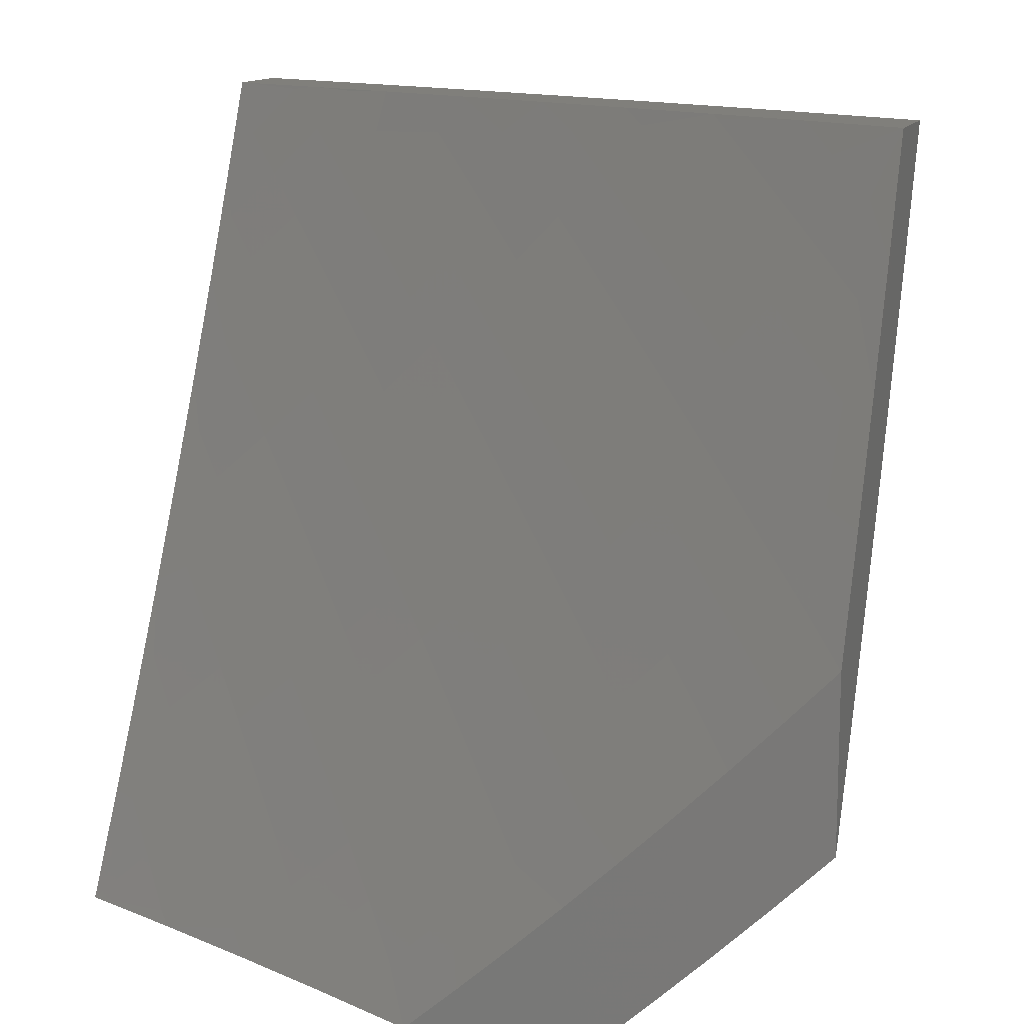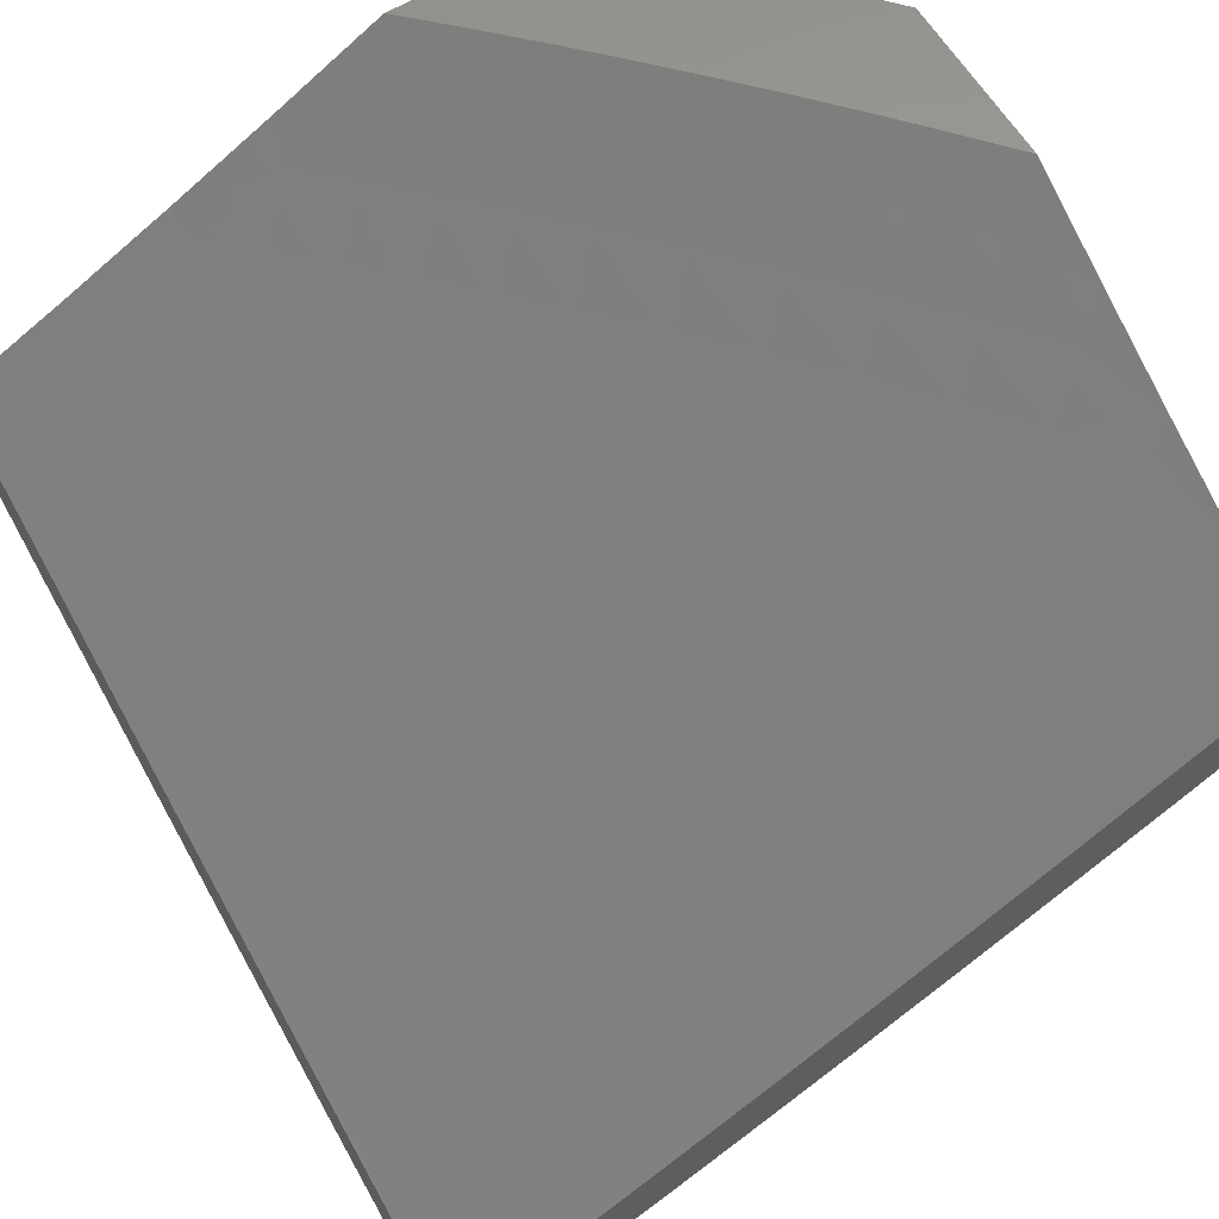
<metadata>
{"format":"stl","ext":"stl","renderer":"f3d","projection":"perspective","resolution":1024,"background":"white","views":[{"elev":13.0,"azim":17.8,"up":"+Y"},{"elev":62.0,"azim":-121.2,"up":"+Z"}]}
</metadata>
<code>
# stl→obj: 356 verts, 708 faces
v 4.387 -5 -9.067
v 4.514 -5 -9
v 4.477 -4.945 -9.053
v 4.577 -4.945 -9
v 4.554 -4.878 -9.053
v 4.64 -4.889 -9
v 4.629 -4.809 -9.053
v 4.702 -4.832 -9
v 4.704 -4.74 -9.053
v 4.763 -4.774 -9
v 4.777 -4.669 -9.053
v 4.823 -4.716 -9
v 4.883 -4.657 -9
v 4.836 -4.611 -9.053
v 4.942 -4.597 -9
v 4.895 -4.552 -9.053
v 5 -4.537 -9
v 4.952 -4.492 -9.053
v 5 -4.404 -9.073
v 4.903 -4.447 -9.106
v 4.96 -4.387 -9.106
v 4.91 -4.344 -9.158
v 4.965 -4.284 -9.158
v 4.914 -4.24 -9.209
v 4.968 -4.18 -9.209
v 4.864 -4.196 -9.26
v 4.917 -4.137 -9.26
v 4.813 -4.152 -9.31
v 4.865 -4.093 -9.31
v 4.761 -4.108 -9.36
v 4.814 -4.049 -9.36
v 4.71 -4.064 -9.409
v 4.762 -4.005 -9.409
v 4.755 -4 -9.415
v 4.878 -4 -9.348
v 5 -4.271 -9.144
v 5 -4.136 -9.213
v 4.969 -4.077 -9.26
v 4.917 -4.034 -9.31
v 5 -4 -9.279
v 4.658 -4.019 -9.458
v 4.632 -4 -9.48
v 4.607 -4.075 -9.458
v 4.555 -4.03 -9.506
v 4.554 -4.131 -9.458
v 4.504 -4.085 -9.506
v 4.501 -4.186 -9.458
v 4.451 -4.139 -9.506
v 4.448 -4.241 -9.458
v 4.398 -4.193 -9.506
v 4.393 -4.294 -9.458
v 4.345 -4.246 -9.506
v 4.326 -4.359 -9.458
v 4.278 -4.311 -9.506
v 4.258 -4.423 -9.458
v 4.21 -4.374 -9.506
v 4.188 -4.486 -9.458
v 4.141 -4.436 -9.506
v 4.118 -4.548 -9.458
v 4.072 -4.497 -9.506
v 4.046 -4.609 -9.458
v 4.001 -4.557 -9.506
v 4 -4.632 -9.466
v 4 -4.508 -9.533
v 4.026 -4.446 -9.553
v 4.095 -4.386 -9.553
v 4 -4.382 -9.598
v 4.048 -4.335 -9.6
v 4 -4.256 -9.661
v 4.067 -4.225 -9.646
v 4.018 -4.175 -9.692
v 4.083 -4.114 -9.692
v 4 -4.128 -9.722
v 4.034 -4.065 -9.737
v 4 -4 -9.782
v 4.097 -4.004 -9.737
v 4.128 -4 -9.725
v 4.147 -4.053 -9.692
v 4.198 -4.002 -9.692
v 4.196 -4.102 -9.646
v 4.248 -4.05 -9.646
v 4.246 -4.15 -9.6
v 4.298 -4.098 -9.6
v 4.295 -4.198 -9.553
v 4.348 -4.146 -9.553
v 4.507 -4 -9.544
v 4.453 -4.039 -9.553
v 4.381 -4 -9.606
v 4.401 -4.093 -9.553
v 4.35 -4.046 -9.6
v 4.255 -4 -9.666
v 4 -4.756 -9.397
v 4.018 -4.72 -9.409
v 4.091 -4.66 -9.409
v 4.062 -4.772 -9.36
v 4 -4.878 -9.327
v 4.031 -4.883 -9.31
v 4 -5 -9.255
v 4.073 -4.935 -9.26
v 4.116 -4.987 -9.209
v 4.149 -4.874 -9.26
v 4.193 -4.925 -9.209
v 4.225 -4.812 -9.26
v 4.269 -4.862 -9.209
v 4.299 -4.748 -9.26
v 4.344 -4.798 -9.209
v 4.373 -4.684 -9.26
v 4.418 -4.733 -9.209
v 4.445 -4.618 -9.26
v 4.492 -4.666 -9.209
v 4.517 -4.551 -9.26
v 4.564 -4.599 -9.209
v 4.587 -4.484 -9.26
v 4.635 -4.53 -9.209
v 4.644 -4.427 -9.26
v 4.692 -4.474 -9.209
v 4.7 -4.371 -9.26
v 4.749 -4.416 -9.209
v 4.755 -4.313 -9.26
v 4.805 -4.358 -9.209
v 4.81 -4.255 -9.26
v 4.86 -4.299 -9.209
v 4.13 -5 -9.194
v 4.236 -4.975 -9.158
v 4.259 -5 -9.131
v 4.313 -4.912 -9.158
v 4.356 -4.962 -9.106
v 4.389 -4.847 -9.158
v 4.433 -4.896 -9.106
v 4.464 -4.781 -9.158
v 4.509 -4.83 -9.106
v 4.538 -4.714 -9.158
v 4.584 -4.762 -9.106
v 4.611 -4.646 -9.158
v 4.657 -4.693 -9.106
v 4.683 -4.577 -9.158
v 4.73 -4.623 -9.106
v 4.741 -4.52 -9.158
v 4.789 -4.565 -9.106
v 4.798 -4.462 -9.158
v 4.846 -4.507 -9.106
v 4.854 -4.403 -9.158
v 4.254 -4.699 -9.31
v 4.181 -4.761 -9.31
v 4.106 -4.823 -9.31
v 4.209 -4.649 -9.36
v 4.136 -4.711 -9.36
v 4.327 -4.635 -9.31
v 4.399 -4.57 -9.31
v 4.469 -4.504 -9.31
v 4.539 -4.437 -9.31
v 4.595 -4.381 -9.31
v 4.651 -4.325 -9.31
v 4.705 -4.268 -9.31
v 4.759 -4.21 -9.31
v 4.163 -4.598 -9.409
v 4.281 -4.585 -9.36
v 4.352 -4.521 -9.36
v 4.422 -4.456 -9.36
v 4.491 -4.389 -9.36
v 4.546 -4.334 -9.36
v 4.601 -4.279 -9.36
v 4.655 -4.223 -9.36
v 4.709 -4.166 -9.36
v 4.235 -4.536 -9.409
v 4.305 -4.472 -9.409
v 4.374 -4.408 -9.409
v 4.442 -4.342 -9.409
v 4.497 -4.288 -9.409
v 4.551 -4.233 -9.409
v 4.605 -4.177 -9.409
v 4.658 -4.121 -9.409
v 4.162 -4.324 -9.553
v 4.229 -4.262 -9.553
v 4.115 -4.275 -9.6
v 4.181 -4.213 -9.6
v 4.132 -4.164 -9.646
v 5 -4.649 -9.052
v 5 -4.74 -9
v 4.932 -4.703 -9.061
v 4.933 -4.806 -9
v 4.872 -4.763 -9.061
v 4.865 -4.872 -9
v 4.797 -4.835 -9.061
v 4.797 -4.936 -9
v 4.721 -4.906 -9.061
v 4.727 -5 -9
v 4.645 -4.975 -9.061
v 4.638 -5 -9.049
v 4.548 -5 -9.098
v 4.458 -5 -9.145
v 4.517 -4.989 -9.121
v 4.594 -4.921 -9.121
v 4.467 -4.934 -9.18
v 4.368 -5 -9.191
v 4.34 -4.943 -9.239
v 4.276 -5 -9.237
v 4.29 -4.887 -9.297
v 4.214 -4.95 -9.297
v 4.165 -4.892 -9.354
v 4.088 -4.954 -9.354
v 4.04 -4.895 -9.411
v 4 -5 -9.368
v 4 -4.878 -9.439
v 4.185 -5 -9.281
v 4.093 -5 -9.325
v 4 -4.756 -9.508
v 4.066 -4.776 -9.467
v 4.115 -4.834 -9.411
v 4.016 -4.717 -9.522
v 4 -4.632 -9.576
v 4.089 -4.657 -9.522
v 4.038 -4.599 -9.577
v 4.161 -4.596 -9.522
v 4.109 -4.539 -9.577
v 4.232 -4.533 -9.522
v 4.179 -4.477 -9.577
v 4.302 -4.47 -9.522
v 4.248 -4.414 -9.577
v 4.371 -4.405 -9.522
v 4.317 -4.35 -9.577
v 4.439 -4.34 -9.522
v 4.384 -4.286 -9.577
v 4.494 -4.285 -9.522
v 4.438 -4.232 -9.577
v 4.492 -4.177 -9.577
v 4.435 -4.124 -9.63
v 4.487 -4.07 -9.63
v 4.429 -4.018 -9.683
v 4.507 -4 -9.653
v 4.381 -4 -9.714
v 4.377 -4.071 -9.683
v 4.32 -4.018 -9.736
v 4.325 -4.124 -9.683
v 4.268 -4.07 -9.736
v 4.216 -4.122 -9.736
v 4.16 -4.067 -9.787
v 4.096 -4.128 -9.787
v 4.04 -4.072 -9.838
v 4 -4.128 -9.829
v 4 -4 -9.888
v 4 -4.507 -9.642
v 4 -4.382 -9.706
v 4.004 -4.423 -9.683
v 4.057 -4.481 -9.63
v 4 -4.255 -9.768
v 4.019 -4.306 -9.736
v 4.073 -4.363 -9.683
v 4.126 -4.42 -9.63
v 4.031 -4.188 -9.787
v 4.086 -4.245 -9.736
v 4.14 -4.302 -9.683
v 4.194 -4.358 -9.63
v 4.103 -4.011 -9.838
v 4.128 -4 -9.832
v 4.211 -4.016 -9.787
v 4.255 -4 -9.774
v 4.538 -4.015 -9.63
v 4.631 -4 -9.59
v 4.597 -4.067 -9.577
v 4.648 -4.011 -9.577
v 4.707 -4.061 -9.522
v 4.755 -4 -9.526
v 4.758 -4.004 -9.522
v 4.878 -4 -9.459
v 4.817 -4.054 -9.467
v 4.876 -4.103 -9.411
v 4.765 -4.112 -9.467
v 4.824 -4.162 -9.411
v 4.713 -4.169 -9.467
v 4.77 -4.22 -9.411
v 4.659 -4.227 -9.467
v 4.716 -4.278 -9.411
v 4.661 -4.335 -9.411
v 4.717 -4.387 -9.354
v 4.661 -4.444 -9.354
v 4.716 -4.497 -9.297
v 4.604 -4.501 -9.354
v 4.658 -4.554 -9.297
v 4.533 -4.569 -9.354
v 4.587 -4.623 -9.297
v 4.461 -4.636 -9.354
v 4.514 -4.69 -9.297
v 4.389 -4.702 -9.354
v 4.441 -4.757 -9.297
v 4.315 -4.766 -9.354
v 4.366 -4.822 -9.297
v 4.24 -4.83 -9.354
v 4.928 -4.043 -9.411
v 5 -4 -9.391
v 4.987 -4.092 -9.354
v 5 -4.094 -9.346
v 4.935 -4.152 -9.354
v 5 -4.188 -9.3
v 4.993 -4.201 -9.297
v 5 -4.281 -9.252
v 4.939 -4.262 -9.297
v 4.996 -4.311 -9.239
v 4.884 -4.321 -9.297
v 4.941 -4.371 -9.239
v 4.829 -4.38 -9.297
v 4.885 -4.431 -9.239
v 4.828 -4.49 -9.239
v 4.883 -4.541 -9.18
v 4.825 -4.601 -9.18
v 4.879 -4.652 -9.121
v 4.766 -4.659 -9.18
v 4.819 -4.711 -9.121
v 4.693 -4.729 -9.18
v 4.745 -4.782 -9.121
v 4.618 -4.799 -9.18
v 4.67 -4.852 -9.121
v 4.543 -4.867 -9.18
v 5 -4.374 -9.204
v 4.997 -4.421 -9.18
v 5 -4.466 -9.154
v 4.94 -4.482 -9.18
v 4.996 -4.532 -9.121
v 4.938 -4.592 -9.121
v 5 -4.558 -9.104
v 4.992 -4.642 -9.061
v 4.77 -4.549 -9.239
v 4.773 -4.439 -9.297
v 4.773 -4.329 -9.354
v 4.827 -4.271 -9.354
v 4.881 -4.212 -9.354
v 4.712 -4.607 -9.239
v 4.64 -4.676 -9.239
v 4.566 -4.745 -9.239
v 4.492 -4.812 -9.239
v 4.417 -4.878 -9.239
v 4.606 -4.392 -9.411
v 4.605 -4.283 -9.467
v 4.602 -4.175 -9.522
v 4.655 -4.118 -9.522
v 4.55 -4.339 -9.467
v 4.549 -4.23 -9.522
v 4.545 -4.123 -9.577
v 4.549 -4.447 -9.411
v 4.479 -4.515 -9.411
v 4.409 -4.581 -9.411
v 4.337 -4.646 -9.411
v 4.264 -4.71 -9.411
v 4.19 -4.773 -9.411
v 4.494 -4.394 -9.467
v 4.425 -4.46 -9.467
v 4.355 -4.525 -9.467
v 4.284 -4.59 -9.467
v 4.213 -4.653 -9.467
v 4.14 -4.715 -9.467
v 4.382 -4.178 -9.63
v 4.272 -4.177 -9.683
v 4.151 -4.184 -9.736
v 4.328 -4.231 -9.63
v 4.262 -4.295 -9.63
v 4.207 -4.24 -9.683
f 1 2 3
f 3 2 4
f 3 4 5
f 5 4 6
f 5 6 7
f 7 6 8
f 7 8 9
f 9 8 10
f 9 10 11
f 11 10 12
f 11 12 13
f 11 13 14
f 14 13 15
f 14 15 16
f 16 15 17
f 16 17 18
f 18 17 19
f 18 19 20
f 20 19 21
f 20 21 22
f 22 21 23
f 22 23 24
f 24 23 25
f 24 25 26
f 26 25 27
f 26 27 28
f 28 27 29
f 28 29 30
f 30 29 31
f 30 31 32
f 32 31 33
f 32 33 34
f 34 33 35
f 35 33 31
f 35 31 29
f 19 36 21
f 21 36 23
f 23 36 25
f 25 36 37
f 25 37 27
f 27 37 38
f 27 38 29
f 29 38 39
f 29 39 35
f 35 39 40
f 40 39 38
f 40 38 37
f 32 34 41
f 41 34 42
f 41 42 43
f 43 42 44
f 43 44 45
f 45 44 46
f 45 46 47
f 47 46 48
f 47 48 49
f 49 48 50
f 49 50 51
f 51 50 52
f 51 52 53
f 53 52 54
f 53 54 55
f 55 54 56
f 55 56 57
f 57 56 58
f 57 58 59
f 59 58 60
f 59 60 61
f 61 60 62
f 61 62 63
f 63 62 64
f 64 62 60
f 64 60 65
f 65 60 66
f 65 66 67
f 67 66 68
f 67 68 69
f 69 68 70
f 69 70 71
f 71 70 72
f 71 72 73
f 73 72 74
f 73 74 75
f 75 74 76
f 75 76 77
f 77 76 78
f 77 78 79
f 79 78 80
f 79 80 81
f 81 80 82
f 81 82 83
f 83 82 84
f 83 84 85
f 85 84 52
f 85 52 50
f 42 86 44
f 44 86 46
f 46 86 87
f 87 86 88
f 87 88 89
f 89 88 90
f 89 90 85
f 85 90 83
f 88 91 90
f 90 91 81
f 90 81 83
f 81 91 79
f 79 91 77
f 73 69 71
f 67 64 65
f 92 93 63
f 63 93 94
f 63 94 61
f 61 94 59
f 93 92 95
f 95 92 96
f 95 96 97
f 97 96 98
f 97 98 99
f 99 98 100
f 99 100 101
f 101 100 102
f 101 102 103
f 103 102 104
f 103 104 105
f 105 104 106
f 105 106 107
f 107 106 108
f 107 108 109
f 109 108 110
f 109 110 111
f 111 110 112
f 111 112 113
f 113 112 114
f 113 114 115
f 115 114 116
f 115 116 117
f 117 116 118
f 117 118 119
f 119 118 120
f 119 120 121
f 121 120 122
f 121 122 26
f 26 122 24
f 98 123 100
f 100 123 102
f 102 123 124
f 124 123 125
f 124 125 126
f 126 125 127
f 126 127 128
f 128 127 129
f 128 129 130
f 130 129 131
f 130 131 132
f 132 131 133
f 132 133 134
f 134 133 135
f 134 135 136
f 136 135 137
f 136 137 138
f 138 137 139
f 138 139 140
f 140 139 141
f 140 141 142
f 142 141 20
f 142 20 22
f 125 1 127
f 127 1 129
f 129 1 3
f 131 129 3
f 128 106 126
f 126 106 104
f 126 104 124
f 124 104 102
f 106 128 108
f 108 128 130
f 108 130 110
f 110 130 132
f 110 132 112
f 112 132 134
f 112 134 114
f 114 134 136
f 114 136 116
f 116 136 138
f 116 138 118
f 118 138 140
f 118 140 120
f 120 140 142
f 120 142 122
f 122 142 22
f 122 22 24
f 105 143 103
f 103 143 144
f 103 144 101
f 101 144 145
f 101 145 99
f 99 145 97
f 143 146 144
f 144 146 147
f 144 147 145
f 145 147 95
f 145 95 97
f 143 105 148
f 148 105 107
f 148 107 149
f 149 107 109
f 149 109 150
f 150 109 111
f 150 111 151
f 151 111 113
f 151 113 152
f 152 113 115
f 152 115 153
f 153 115 117
f 153 117 154
f 154 117 119
f 154 119 155
f 155 119 121
f 155 121 28
f 28 121 26
f 146 156 147
f 147 156 94
f 147 94 95
f 95 94 93
f 146 143 157
f 157 143 148
f 157 148 158
f 158 148 149
f 158 149 159
f 159 149 150
f 159 150 160
f 160 150 151
f 160 151 161
f 161 151 152
f 161 152 162
f 162 152 153
f 162 153 163
f 163 153 154
f 163 154 164
f 164 154 155
f 164 155 30
f 30 155 28
f 57 59 156
f 156 59 94
f 156 146 165
f 165 146 157
f 165 157 166
f 166 157 158
f 166 158 167
f 167 158 159
f 167 159 168
f 168 159 160
f 168 160 169
f 169 160 161
f 169 161 170
f 170 161 162
f 170 162 171
f 171 162 163
f 171 163 172
f 172 163 164
f 172 164 32
f 32 164 30
f 66 60 58
f 133 131 5
f 5 131 3
f 55 57 165
f 165 57 156
f 55 165 166
f 66 58 173
f 173 58 56
f 173 56 174
f 174 56 54
f 174 54 84
f 84 54 52
f 68 66 175
f 175 66 173
f 175 173 176
f 176 173 174
f 176 174 82
f 82 174 84
f 135 133 7
f 7 133 5
f 53 55 166
f 53 166 167
f 68 175 70
f 70 175 177
f 70 177 72
f 72 177 78
f 72 78 76
f 177 175 176
f 137 135 9
f 9 135 7
f 51 53 167
f 51 167 168
f 82 80 176
f 176 80 177
f 76 74 72
f 80 78 177
f 139 137 11
f 11 137 9
f 49 51 168
f 49 168 169
f 141 139 14
f 14 139 11
f 47 49 169
f 47 169 170
f 89 85 50
f 89 50 48
f 20 141 16
f 16 141 14
f 18 20 16
f 45 47 170
f 45 170 171
f 87 89 48
f 87 48 46
f 43 45 171
f 43 171 172
f 32 41 172
f 172 41 43
f 178 179 180
f 180 179 181
f 180 181 182
f 182 181 183
f 182 183 184
f 184 183 185
f 184 185 186
f 186 185 187
f 186 187 188
f 188 187 189
f 188 189 190
f 191 192 190
f 190 192 193
f 190 193 188
f 188 193 186
f 192 191 194
f 194 191 195
f 194 195 196
f 196 195 197
f 196 197 198
f 198 197 199
f 198 199 200
f 200 199 201
f 200 201 202
f 202 201 203
f 202 203 204
f 197 205 199
f 199 205 201
f 205 206 201
f 201 206 203
f 207 208 204
f 204 208 209
f 204 209 202
f 202 209 200
f 208 207 210
f 210 207 211
f 210 211 212
f 212 211 213
f 212 213 214
f 214 213 215
f 214 215 216
f 216 215 217
f 216 217 218
f 218 217 219
f 218 219 220
f 220 219 221
f 220 221 222
f 222 221 223
f 222 223 224
f 224 223 225
f 224 225 226
f 226 225 227
f 226 227 228
f 228 227 229
f 228 229 230
f 230 229 231
f 231 229 232
f 231 232 233
f 233 232 234
f 233 234 235
f 235 234 236
f 235 236 237
f 237 236 238
f 237 238 239
f 239 238 240
f 239 240 241
f 211 242 213
f 213 242 215
f 243 244 242
f 242 244 245
f 242 245 215
f 215 245 217
f 246 247 243
f 243 247 248
f 243 248 244
f 244 248 249
f 244 249 245
f 245 249 217
f 240 250 246
f 246 250 251
f 246 251 247
f 247 251 252
f 247 252 248
f 248 252 253
f 248 253 249
f 249 253 219
f 249 219 217
f 239 241 254
f 254 241 255
f 254 255 237
f 237 255 256
f 237 256 235
f 235 256 257
f 235 257 233
f 233 257 231
f 255 257 256
f 228 230 258
f 258 230 259
f 258 259 260
f 260 259 261
f 260 261 262
f 262 261 263
f 262 263 264
f 264 263 265
f 264 265 266
f 266 265 267
f 266 267 268
f 268 267 269
f 268 269 270
f 270 269 271
f 270 271 272
f 272 271 273
f 272 273 274
f 274 273 275
f 274 275 276
f 276 275 277
f 276 277 278
f 278 277 279
f 278 279 280
f 280 279 281
f 280 281 282
f 282 281 283
f 282 283 284
f 284 283 285
f 284 285 286
f 286 285 287
f 286 287 288
f 288 287 198
f 288 198 200
f 259 263 261
f 267 265 289
f 289 265 290
f 289 290 291
f 291 290 292
f 291 292 293
f 293 292 294
f 293 294 295
f 295 294 296
f 295 296 297
f 297 296 298
f 297 298 299
f 299 298 300
f 299 300 301
f 301 300 302
f 301 302 303
f 303 302 304
f 303 304 305
f 305 304 306
f 305 306 307
f 307 306 308
f 307 308 309
f 309 308 310
f 309 310 311
f 311 310 312
f 311 312 313
f 313 312 193
f 313 193 194
f 194 193 192
f 296 314 298
f 298 314 300
f 300 314 315
f 315 314 316
f 315 316 317
f 317 316 318
f 317 318 319
f 319 318 320
f 319 320 321
f 321 320 178
f 321 178 180
f 316 320 318
f 180 306 319
f 319 306 304
f 319 304 317
f 317 304 302
f 317 302 315
f 315 302 300
f 306 180 308
f 308 180 182
f 308 182 310
f 310 182 184
f 310 184 312
f 312 184 186
f 312 186 193
f 305 322 303
f 303 322 323
f 303 323 301
f 301 323 324
f 301 324 299
f 299 324 325
f 299 325 297
f 297 325 326
f 297 326 295
f 295 326 293
f 322 277 323
f 323 277 275
f 323 275 324
f 324 275 273
f 324 273 325
f 325 273 271
f 325 271 326
f 326 271 269
f 326 269 293
f 293 269 267
f 293 267 291
f 291 267 289
f 322 305 327
f 327 305 307
f 327 307 328
f 328 307 309
f 328 309 329
f 329 309 311
f 329 311 330
f 330 311 313
f 330 313 331
f 331 313 194
f 331 194 196
f 277 322 279
f 279 322 327
f 279 327 281
f 281 327 328
f 281 328 283
f 283 328 329
f 283 329 285
f 285 329 330
f 285 330 287
f 287 330 331
f 287 331 198
f 198 331 196
f 276 332 274
f 274 332 333
f 274 333 272
f 272 333 334
f 272 334 270
f 270 334 335
f 270 335 268
f 268 335 262
f 268 262 266
f 266 262 264
f 332 336 333
f 333 336 337
f 333 337 334
f 334 337 338
f 334 338 335
f 335 338 260
f 335 260 262
f 332 276 339
f 339 276 278
f 339 278 340
f 340 278 280
f 340 280 341
f 341 280 282
f 341 282 342
f 342 282 284
f 342 284 343
f 343 284 286
f 343 286 344
f 344 286 288
f 344 288 209
f 209 288 200
f 336 224 337
f 337 224 226
f 337 226 338
f 338 226 228
f 338 228 260
f 260 228 258
f 336 332 345
f 345 332 339
f 345 339 346
f 346 339 340
f 346 340 347
f 347 340 341
f 347 341 348
f 348 341 342
f 348 342 349
f 349 342 343
f 349 343 350
f 350 343 344
f 350 344 208
f 208 344 209
f 224 336 222
f 222 336 345
f 222 345 220
f 220 345 346
f 220 346 218
f 218 346 347
f 218 347 216
f 216 347 348
f 216 348 214
f 214 348 349
f 214 349 212
f 212 349 350
f 212 350 210
f 210 350 208
f 225 351 227
f 227 351 232
f 227 232 229
f 232 351 234
f 234 351 352
f 234 352 236
f 236 352 353
f 236 353 238
f 238 353 250
f 238 250 240
f 351 225 354
f 354 225 223
f 354 223 355
f 355 223 221
f 355 221 253
f 253 221 219
f 319 321 180
f 351 354 352
f 352 354 356
f 352 356 353
f 353 356 251
f 353 251 250
f 356 354 355
f 239 254 237
f 253 252 355
f 355 252 356
f 252 251 356
f 241 75 255
f 255 75 77
f 255 77 257
f 257 77 91
f 257 91 231
f 231 91 88
f 231 88 230
f 230 88 86
f 230 86 259
f 259 86 42
f 259 42 263
f 263 42 34
f 263 34 265
f 265 34 35
f 265 35 290
f 290 35 40
f 37 294 40
f 40 294 292
f 40 292 290
f 294 37 296
f 296 37 36
f 296 36 314
f 314 36 316
f 316 36 19
f 316 19 320
f 320 19 17
f 320 17 178
f 178 17 179
f 17 15 179
f 179 15 13
f 179 13 181
f 181 13 12
f 181 12 183
f 183 12 10
f 183 10 8
f 183 8 185
f 185 8 6
f 185 6 187
f 187 6 4
f 187 4 2
f 1 190 2
f 2 190 189
f 2 189 187
f 190 1 191
f 191 1 125
f 191 125 195
f 195 125 197
f 197 125 123
f 197 123 205
f 205 123 98
f 205 98 206
f 206 98 203
f 98 96 203
f 203 96 204
f 204 96 92
f 204 92 207
f 207 92 63
f 207 63 211
f 211 63 64
f 211 64 242
f 242 64 67
f 242 67 243
f 243 67 69
f 243 69 246
f 246 69 73
f 246 73 240
f 240 73 75
f 240 75 241

</code>
